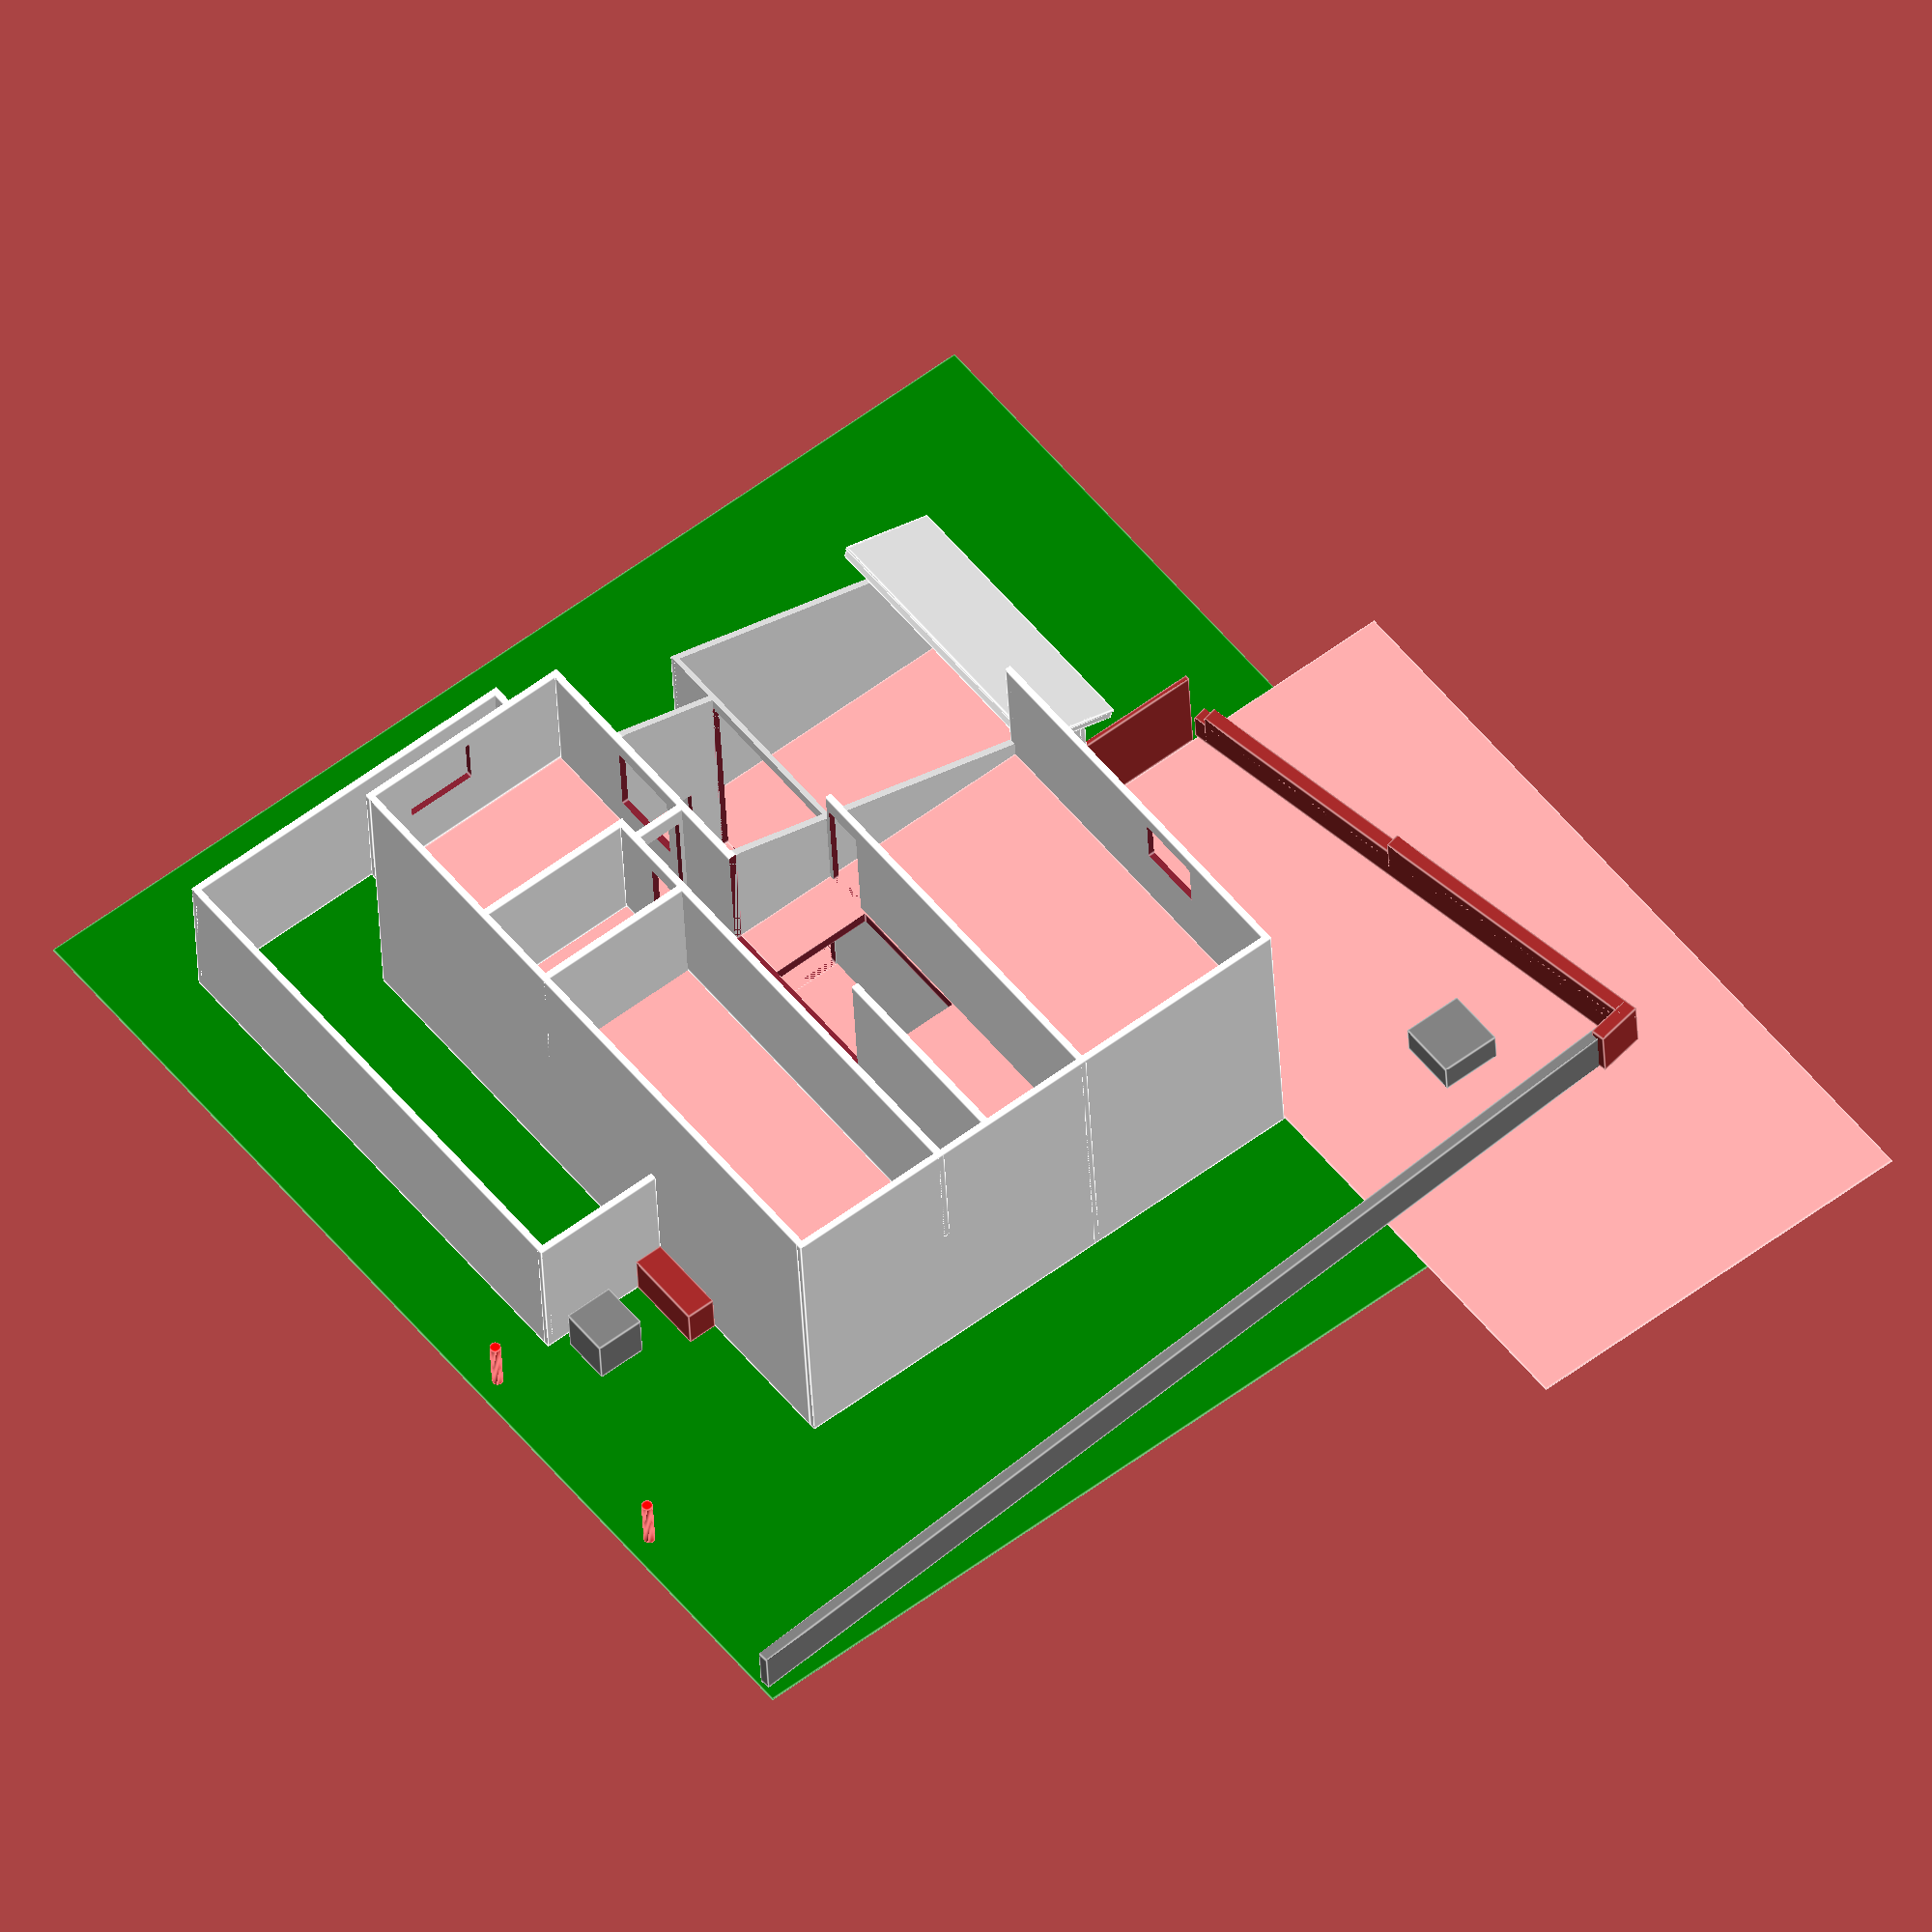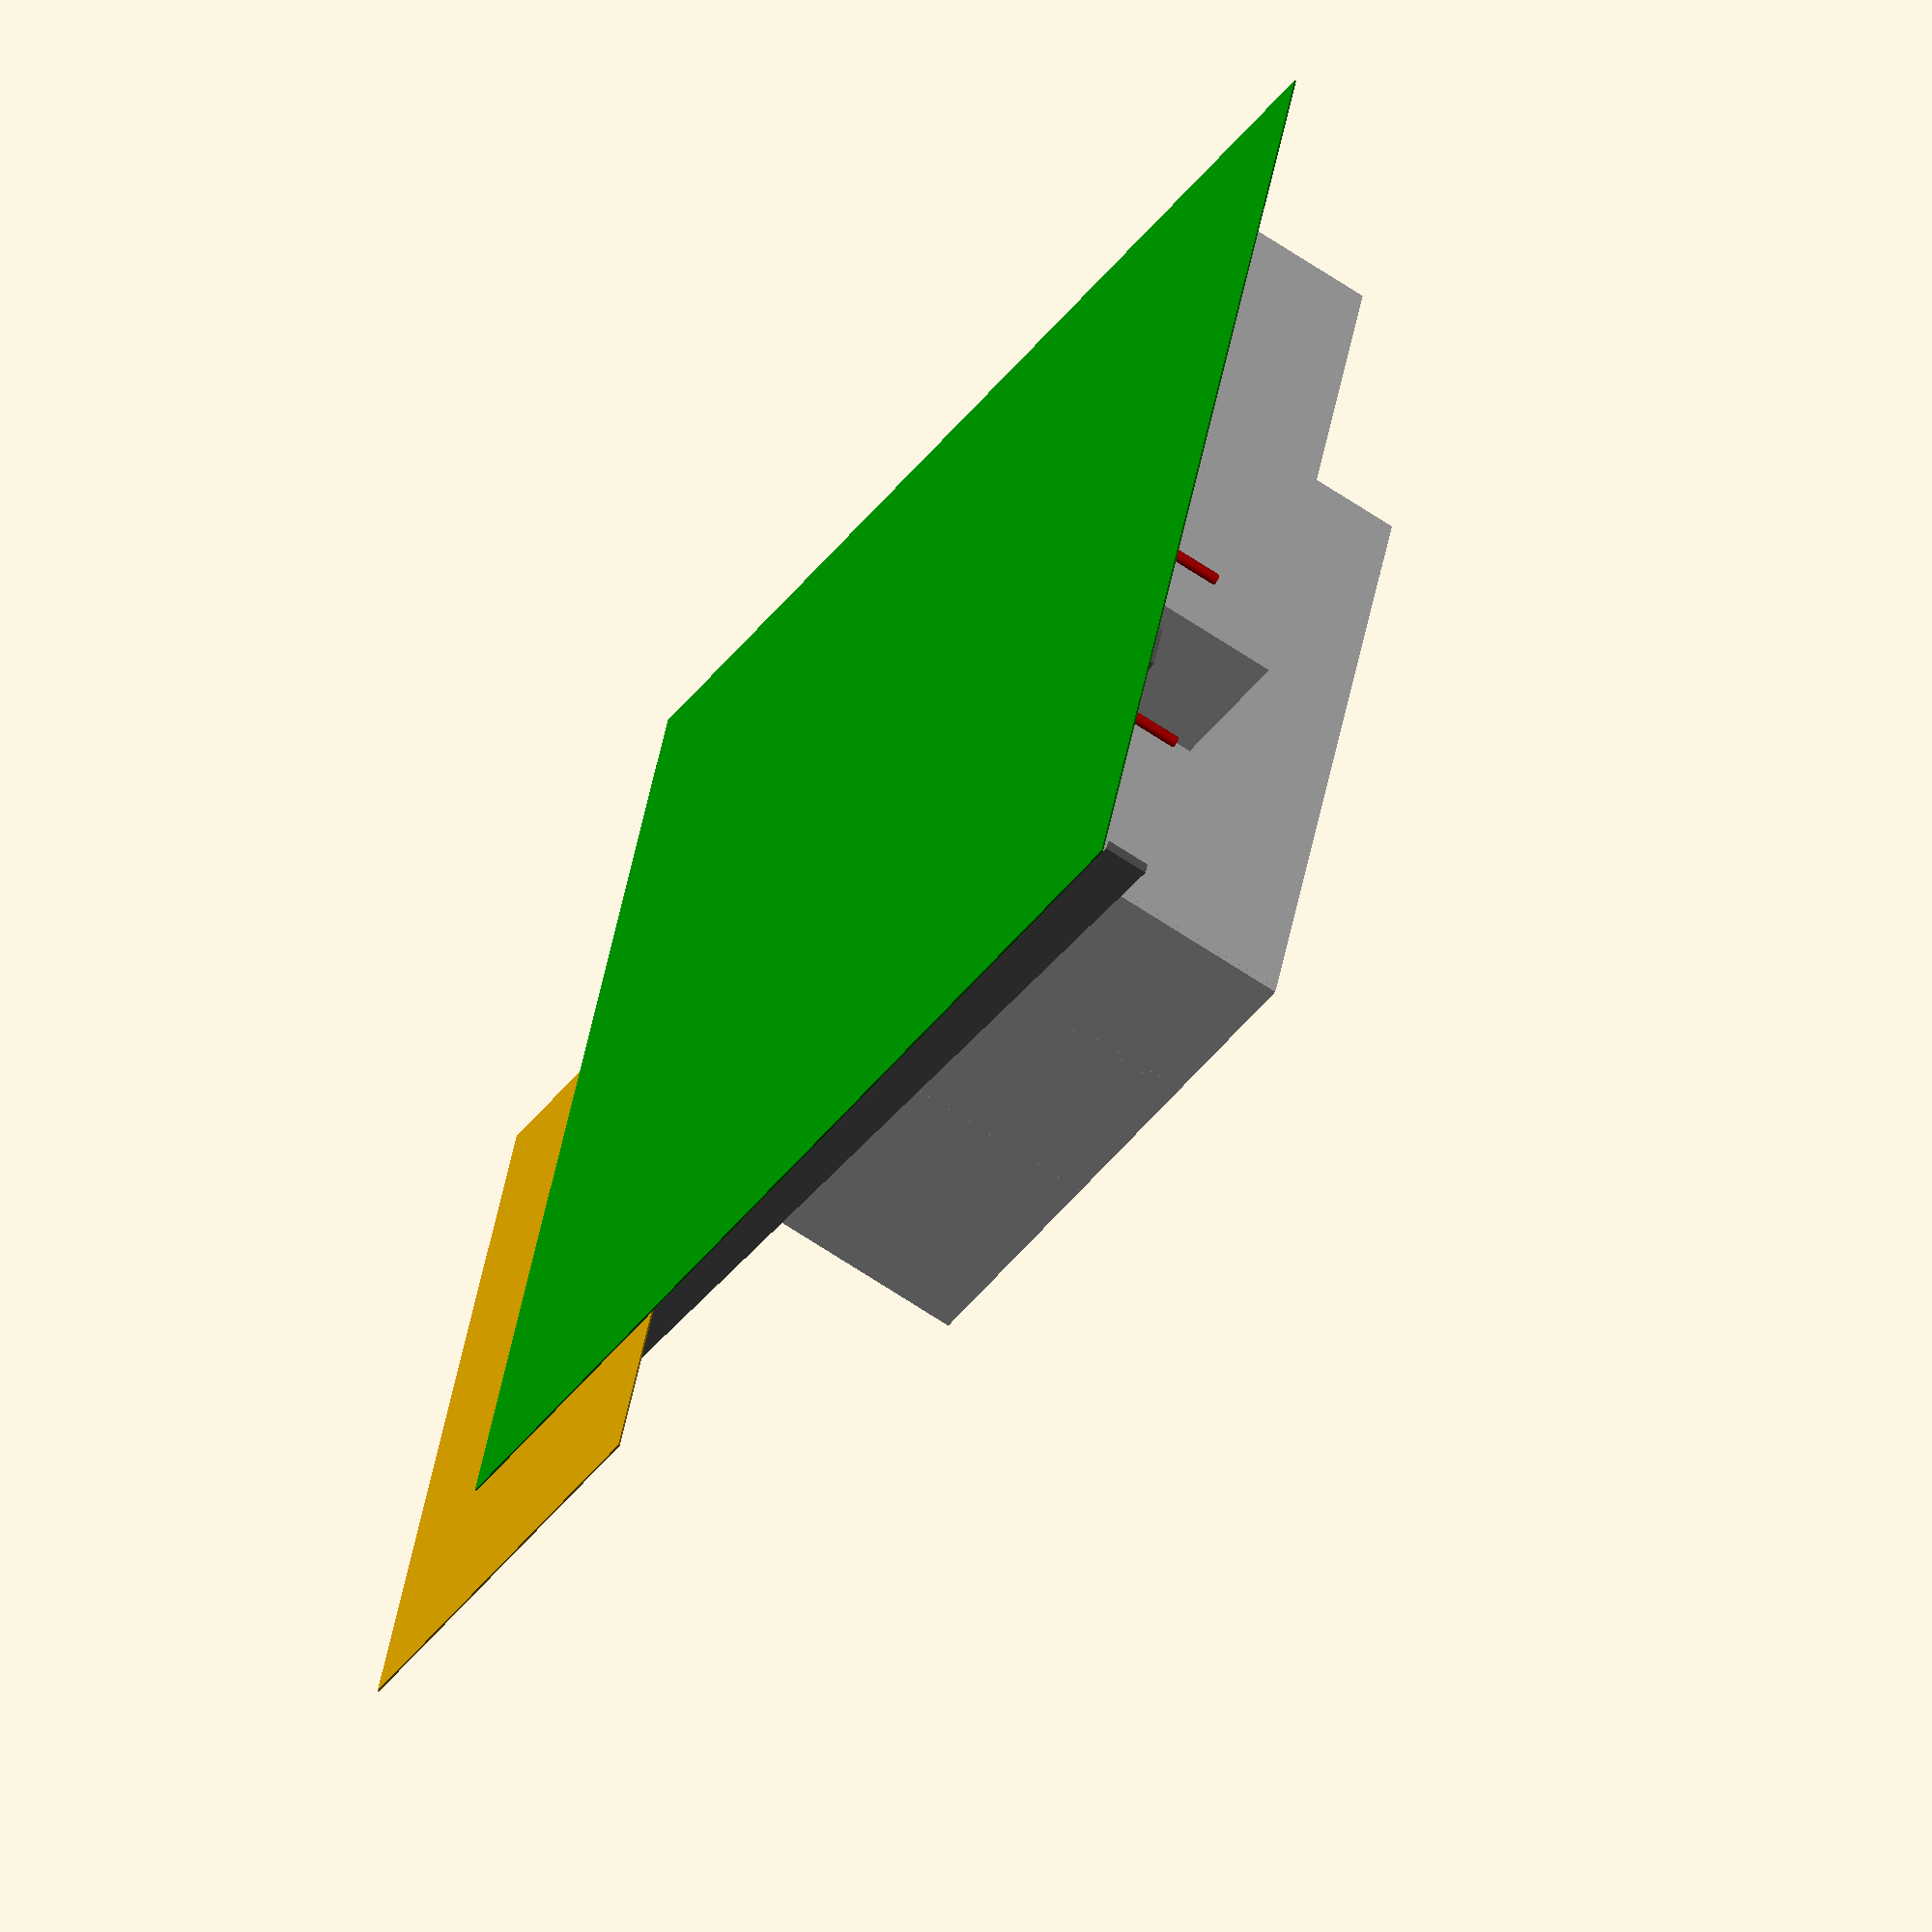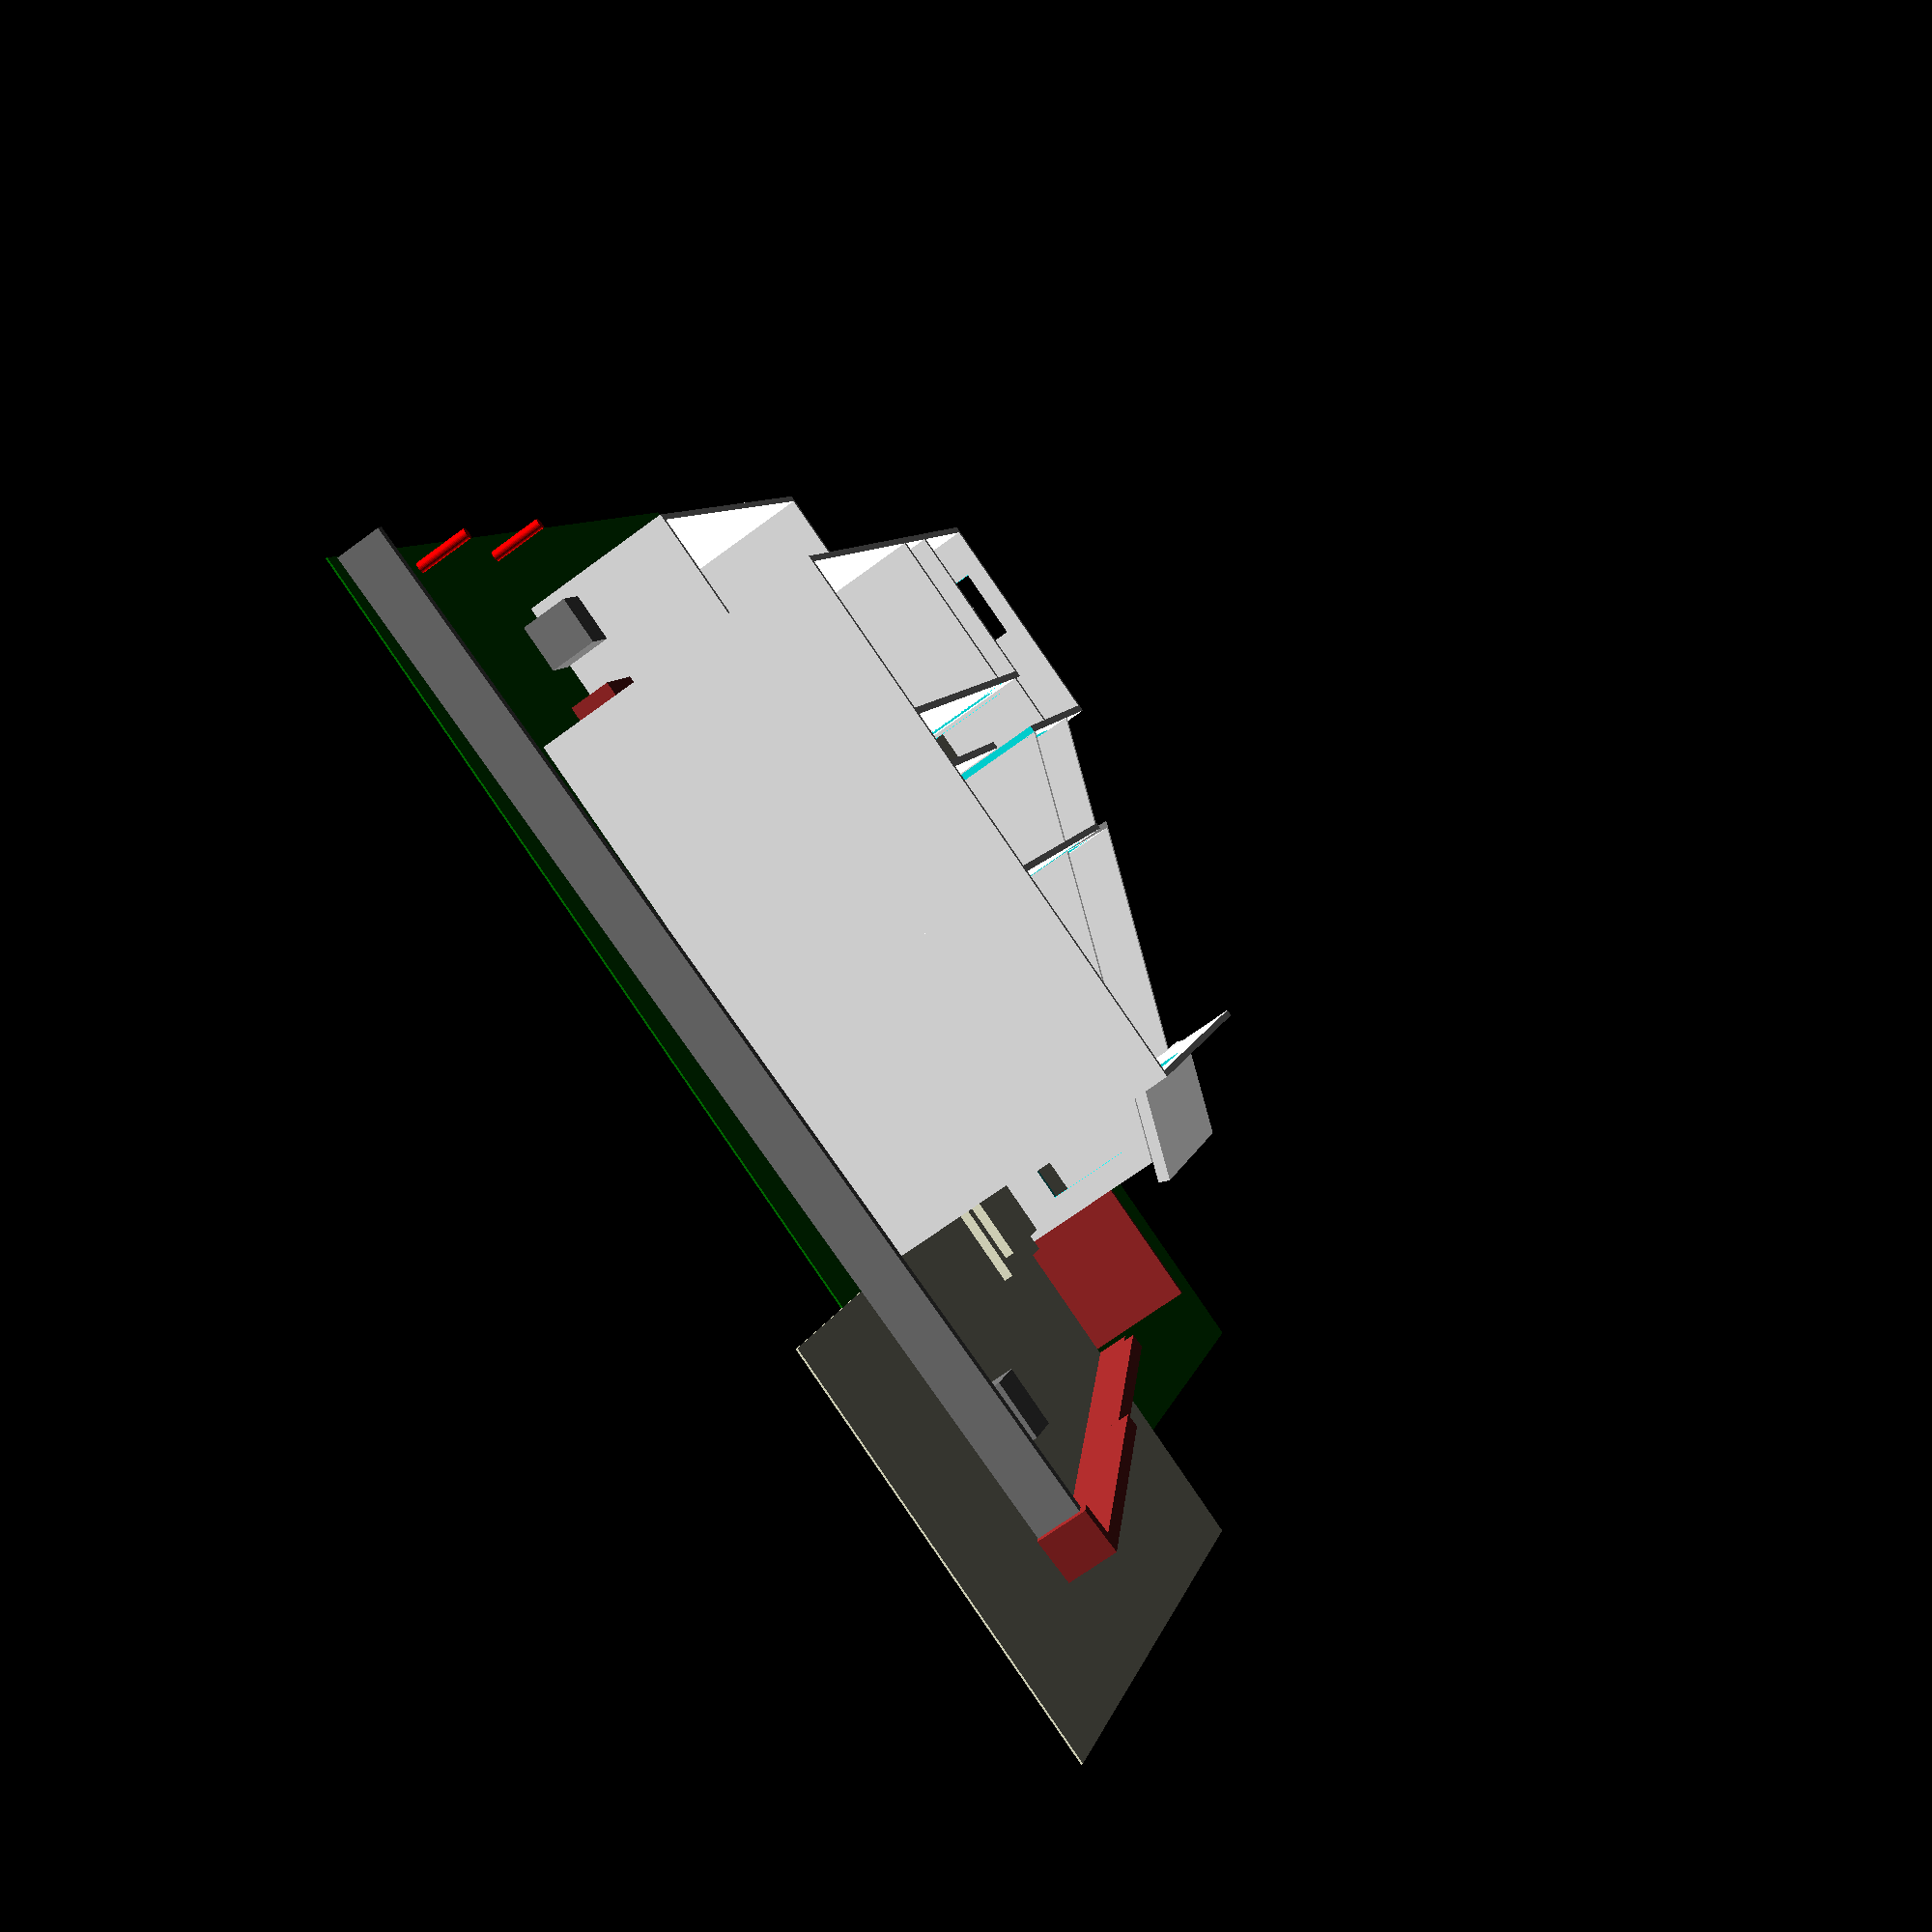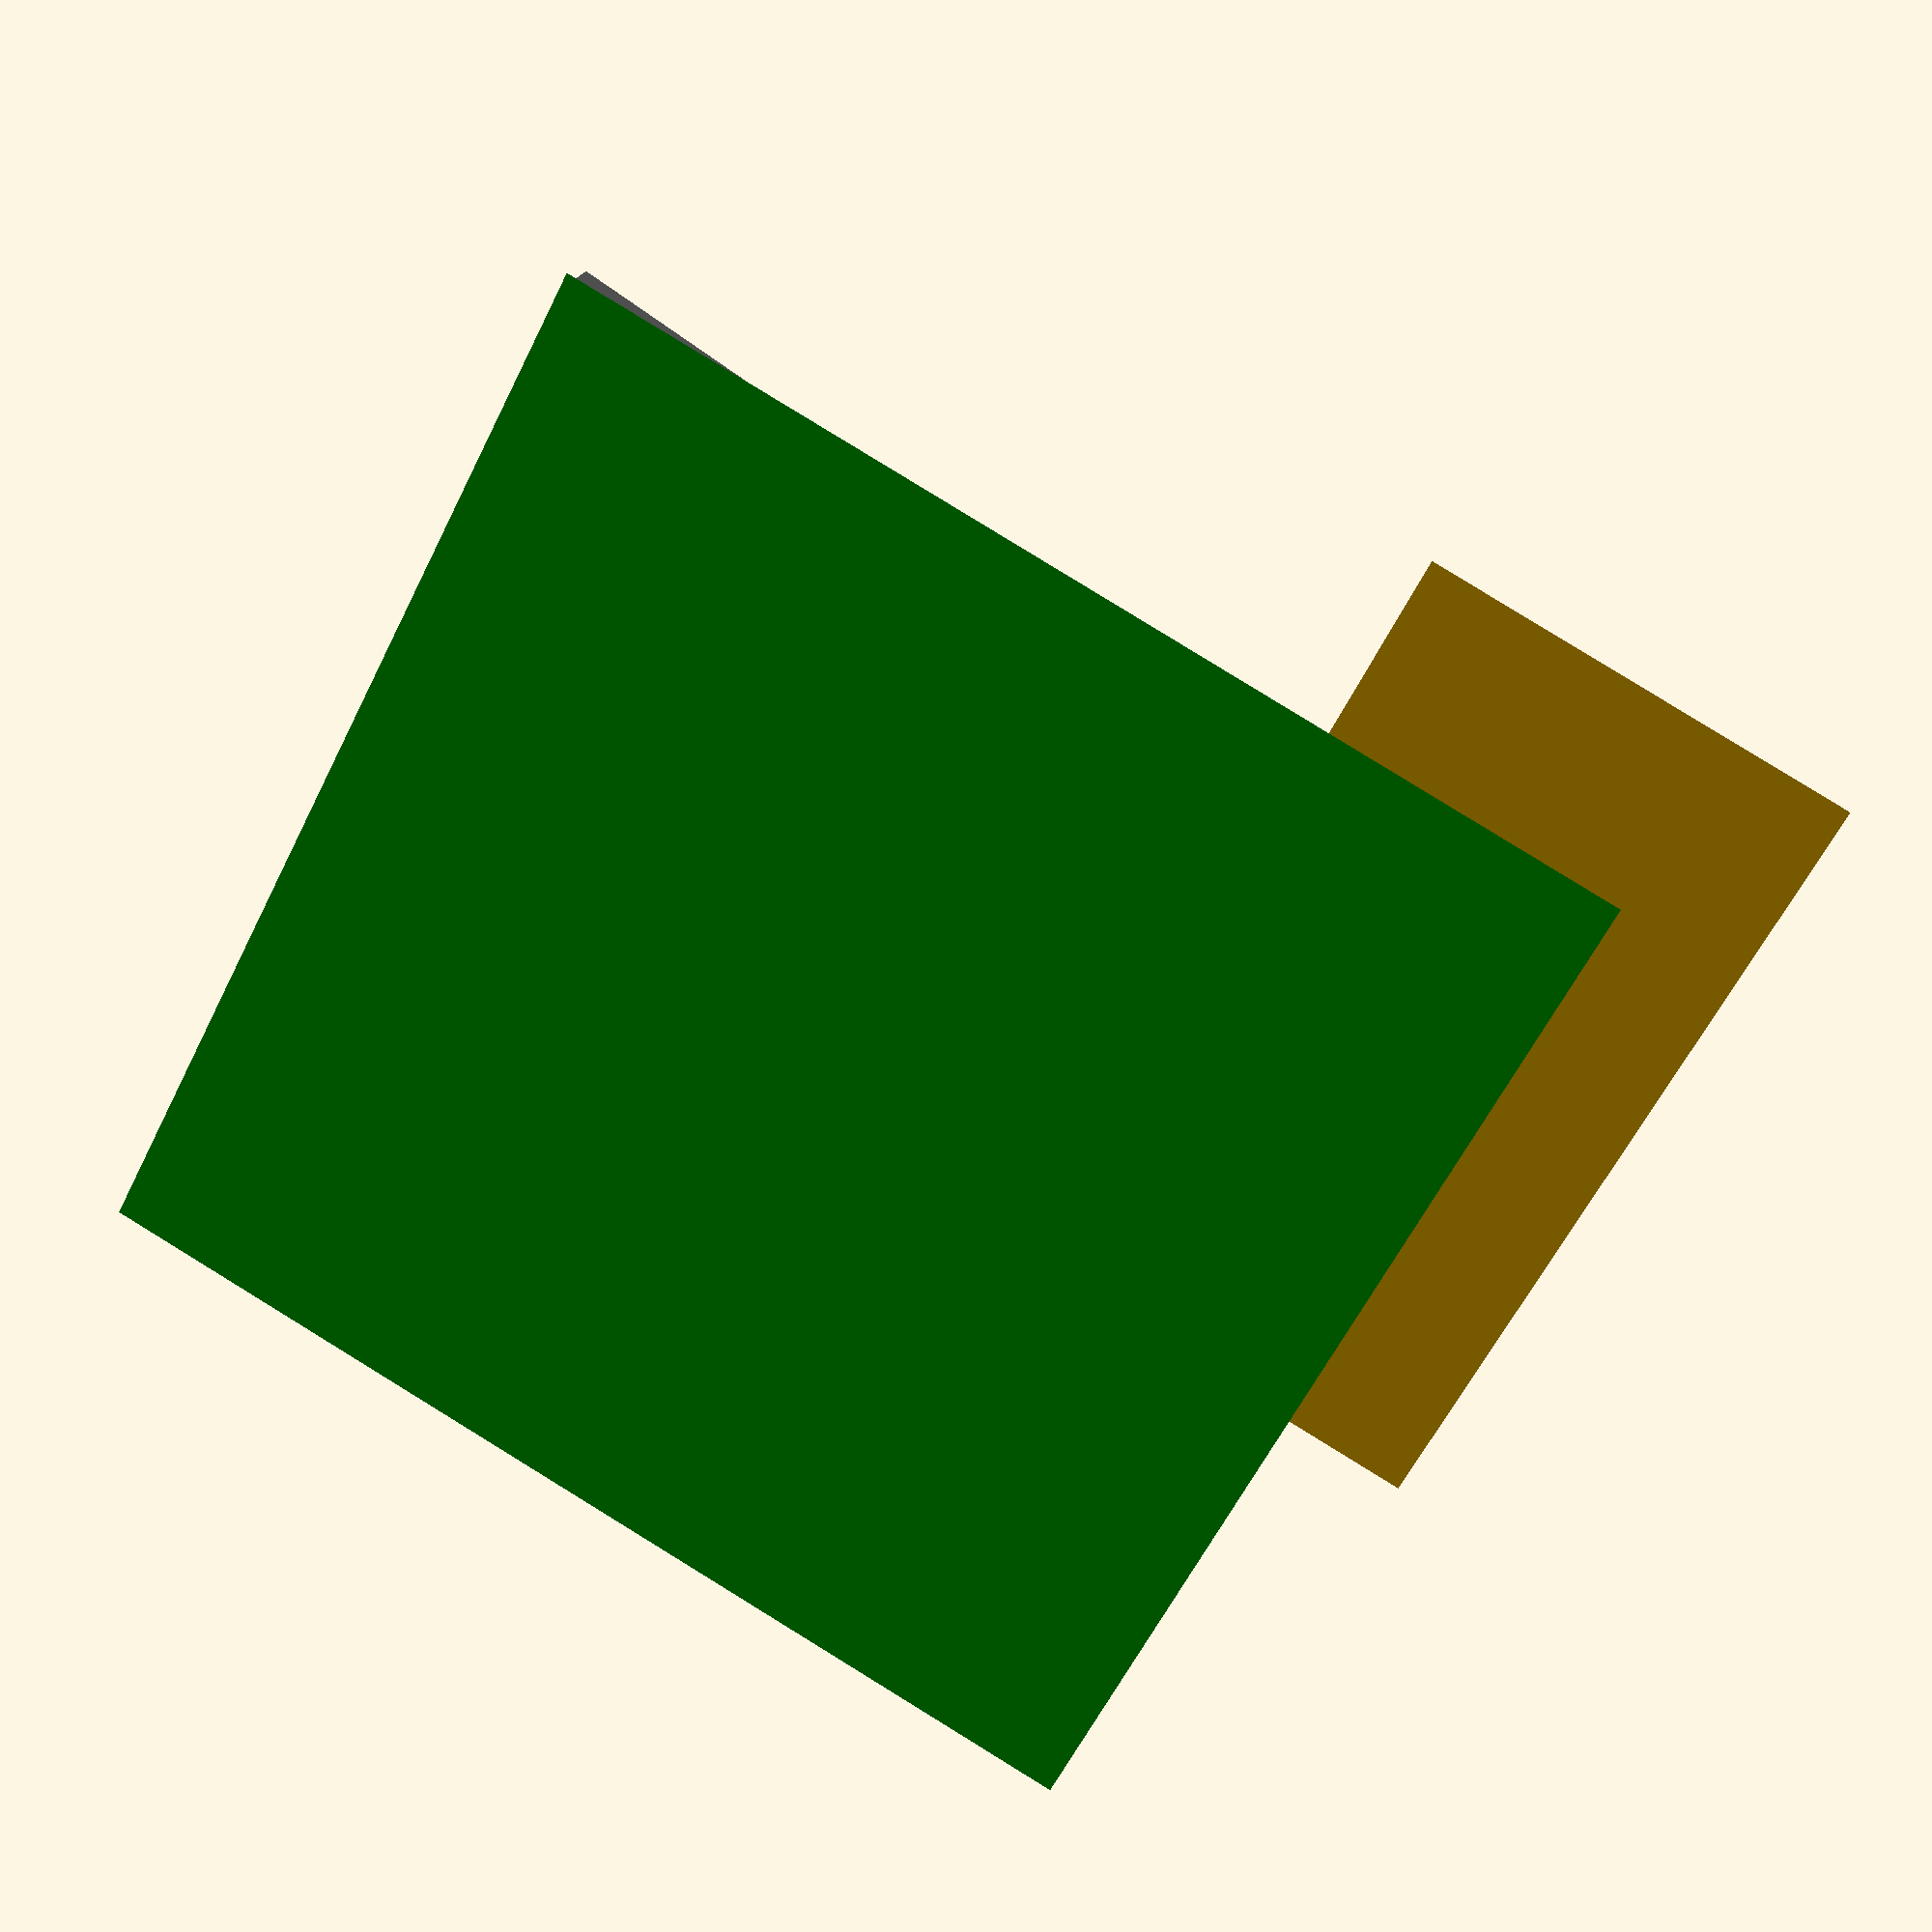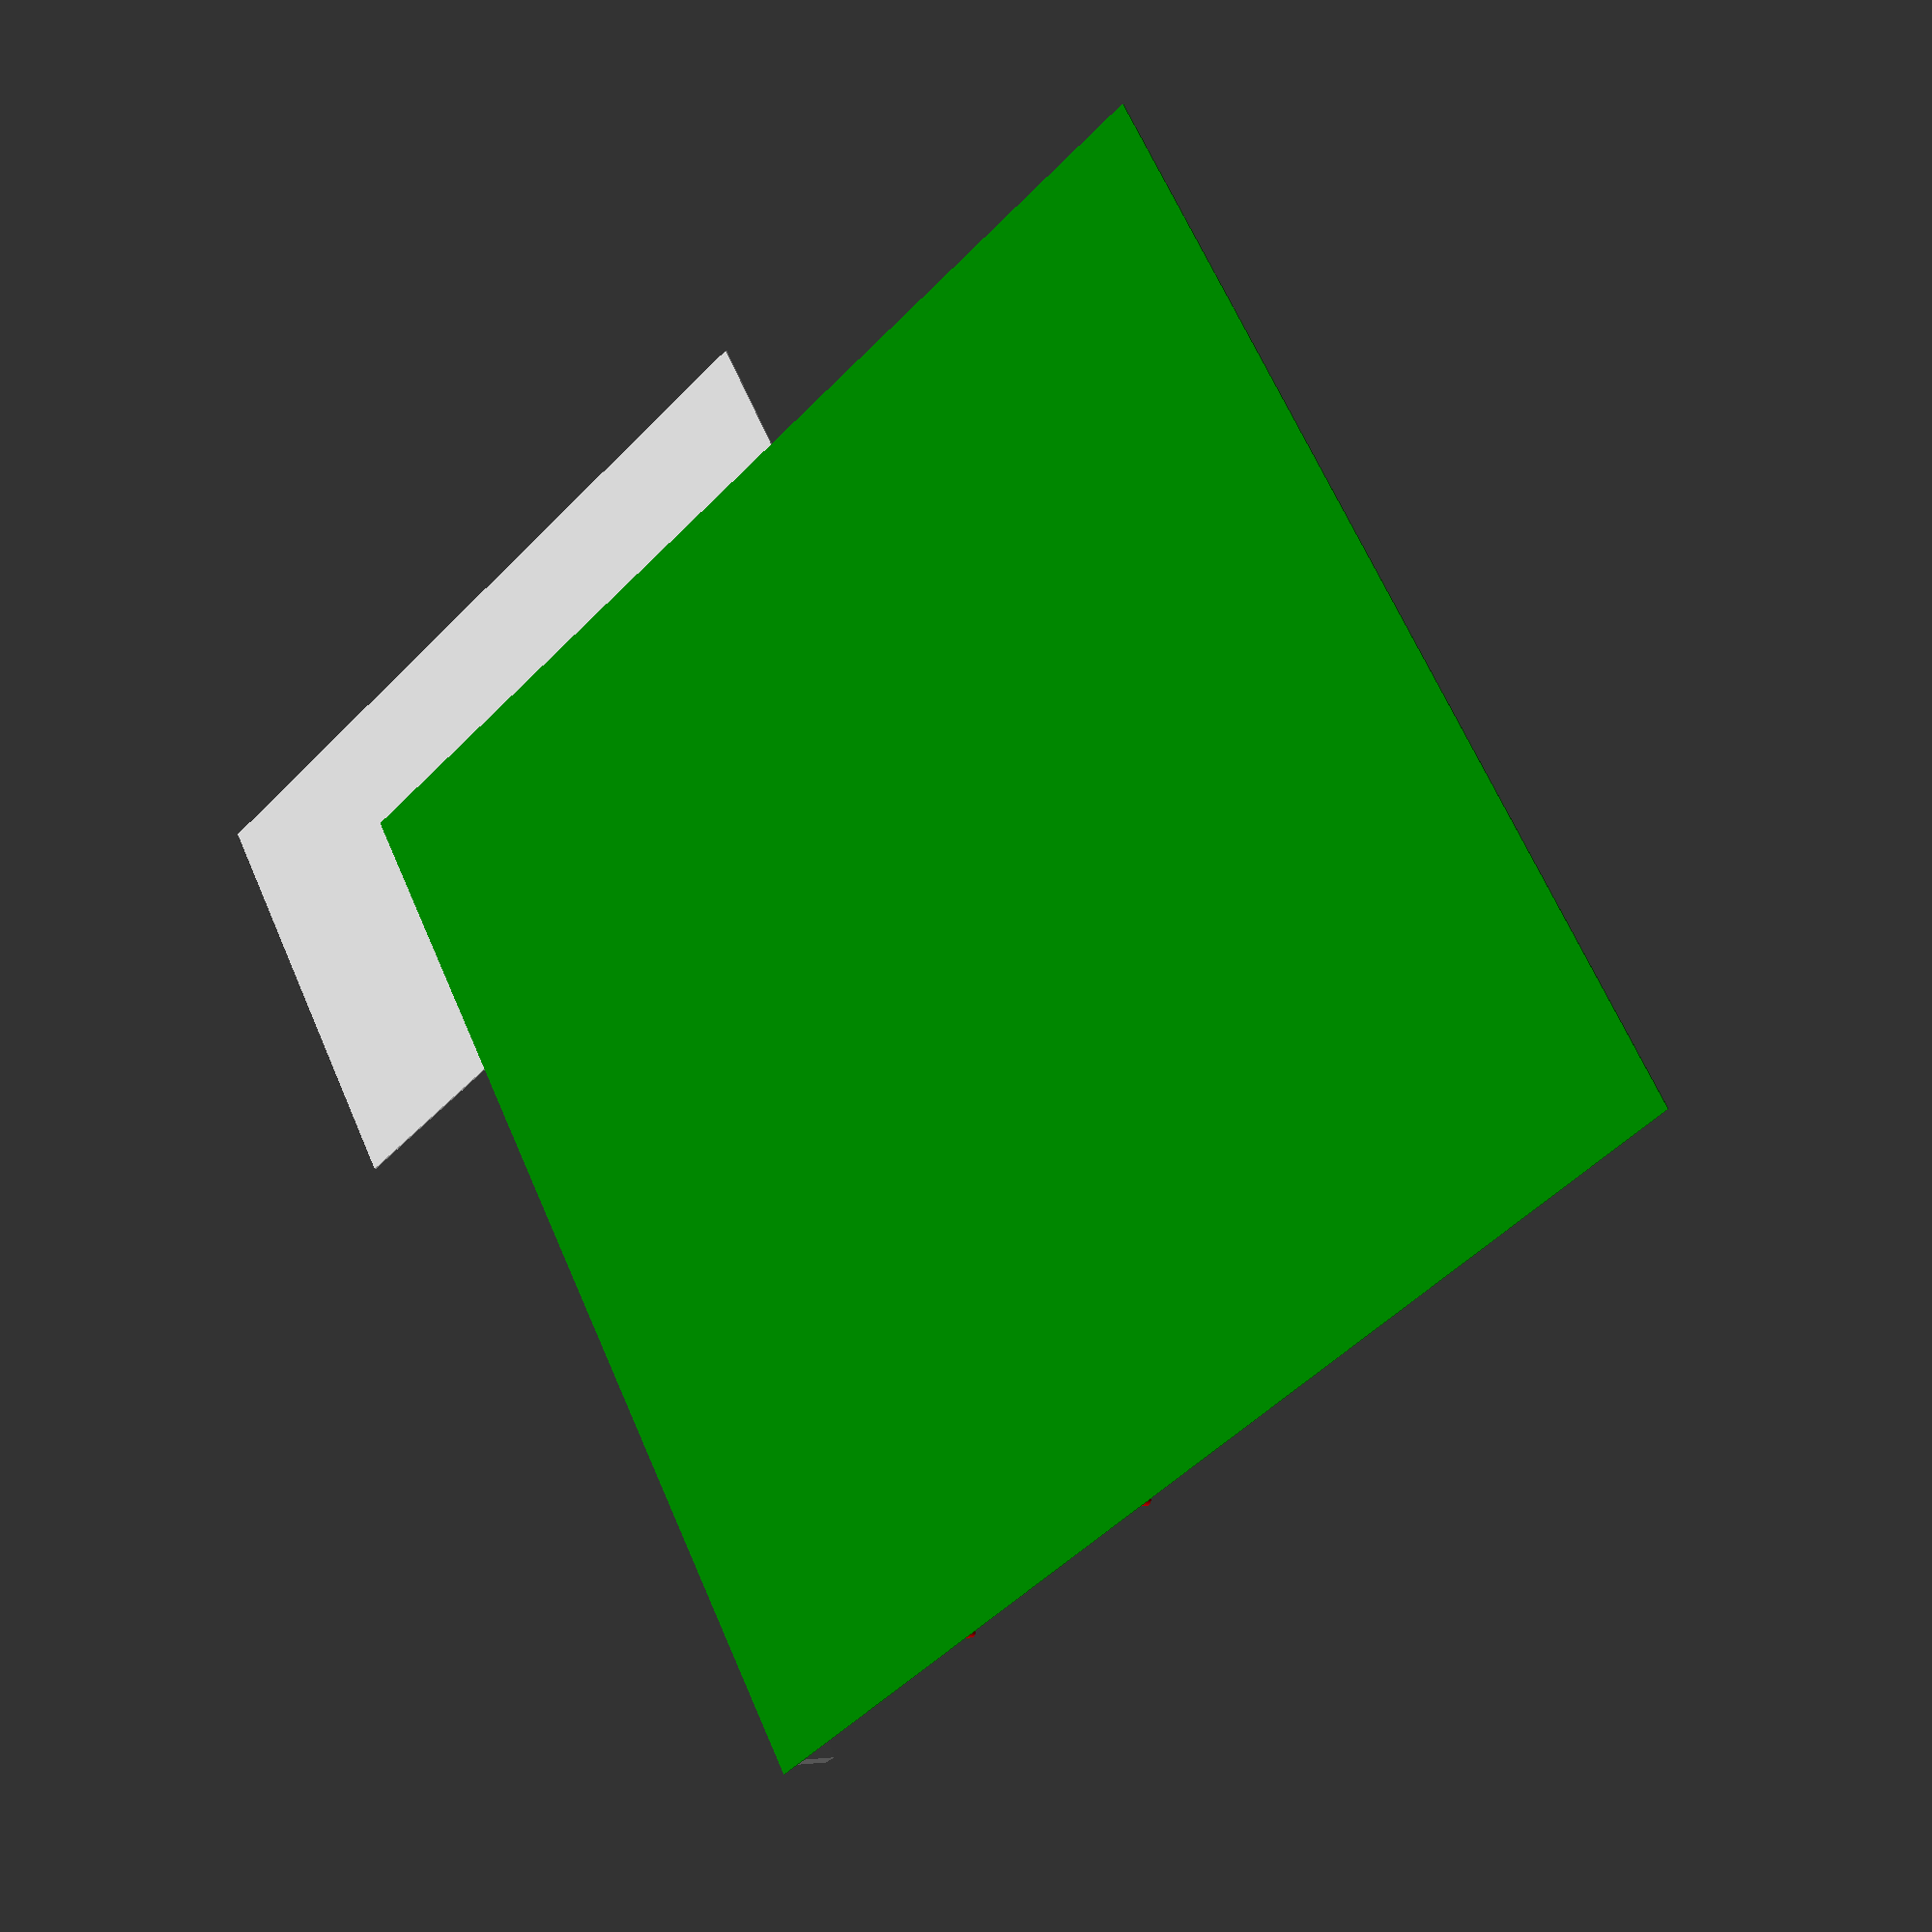
<openscad>
/*
OpenSCAD design for the space surrounding the planned spare bedroom.

Reference datum of the design is the first corner (leading to the family room)
on the right-hand side as you walk in the front door; floor level, on the inside
of the the stone moulding (about 1cm thick).

"Front" is toward the front door, "back" toward the hill, "left" toward the
garden shed, and "right" toward the patio area.

All measurements are in centimeters.
*/
           
apron = 400; // TODO; use the actual boundaries of our plot
smidge = 3;

bridgeWidth = 112; // ignoring the carpeted lip

firstFloorCeilingHeight = 242; // from floor to ceiling, by tape measure
firstFloorHeight = 264;
roomWidth = 193;
secondFloorHeight = 243;
wallThickness = 12;

airConditionerLeftOffset = 32; // distance from the left surface of the garage left wall to the concrete block on which the AC unit sits. Measured (roughly while carrying a baby) with a tape
airConditionerFrontOffset = 20; // distance from the back surface of the laundry room back wall to the concrete block on which the AC unit sits. Measured (roughly while carrying a baby) with a tape
airConditionerLength = 89; // length of the concrete block on which the AC unit sits. Measured with a tape
airConditionerWidth = 89; // width of the concrete block on which the AC unit sits. Measured with a tape.
airConditionerHeight = 87; // total height of the AC unit and the concrete block on which it sits. Very imprecise due to the ill-defined ground level around the AC unit, which is buried in wood chips.

backWallOffset = 393+317; // measured in two steps with a measuring tape (reference datum y to start of wooden flooring in master bedroom, and from there to the back wall, ignoring moulding)

balconyCeilingOffset = 31; // distance from the top of the balcony arch to the (non-sloping) ceiling
balconyRightLimit = centralPostOffset-2.5; // measured with a ruler

bathDoorOffset = 9.5; // distance from the back face of the living room back wall to the moving part (of the door leading from the balcony to the master bath area), measured with a ruler
bathDoorWidth = 76; // width of the moving part, measured with a tape
bathDoorHeight = 204; // from the tiled floor to the top of the moving part, measured with a tape

centralPostOffset = 193; // with measuring tape from reference datum to left face of the cental post, disregarding moulding
centralPostWidth = 17.5; // with a ruler, in the right-left direction

chimneyBaseWidth = 53; // width of the bottom-most part of the chimney, measured with a tape
chimneyBaseLength = 148; // length of the bottom-most part of the chimney, measured with a tape
chimneyBaseHeight = 77; // height of the bottom-most part of the chimney, measured with a tape. This part is roughly box-shaped, whereas the upper parts of the chimney become less regular.

dividerCeilingOffset = 94; // height of the segment of wall dividing the two portions of the sloped ceiling

entryFrontWallThickness = 11; // approximated using a ruler at the front door, disregarding mouldings
entryFrontWallWidth = 206; // measured above the door
entryLength = 320; // measured on ground floor, ignoring moulding thickness

familyRoomEntryWidth = 87.5; // opening between dining room and family room, ignoring moulding

firePitHeight = 56.5; // from stone floor to top of pit, roughly measured with cover still on
firePitLength = 108; // roughly measured with the cover still on
firePitWidth = 108; // roughly measured with the cover still on
firePitXOffset = 252; // measured with a tape using patio grid lines as a reference
firePitYOffset = 94-70; // measured with a tape using patio grid lines as a reference

frontDoorHeight = 203.5; // from the top of the door (the moving part) to the floor
frontDoorWidth = 85.5; // width of the moving part; not the frame
frontDoorLeftOffset = 51; // from the right face of the left wall to the left edge of the moving part

frontPorchDip = 15.5; // front porch is lower than ground floor by this amount
frontPorchLength = 119; // from outer surface of middle front wall to edge of top step
frontPorchWidth = 194; // sticks out slightly beyond the end of the right front wall
frontPorchStep1Depth = 13.5; // first step down from the porch is this deep
frontPorchStep1Length = 153; // from outer surface of middle front wall to edge of 1st step down from front porch
frontPorchStep2Depth = 27; // second step down from the porch (onto the walkway) is this deep

garageLeftWallLength = 233+364+386; // measured (very roughly while carrying a baby) in three segments. Probably not as accurate as I would like.
garageLeftOffset = 248; // distance from the left face of the study left wall to the left face of the garage left wall, measured (roughly while carrying a baby) with a tape
garageRightWallOffset = 358; // distance from the front face of the entry front wall to the front face of the garage from wall, measured (roughly while carrying a baby) with a tape

gravelPitBackLeftOffset = 358; // distance from the back left corner of the house, along the X axis defined by the edge of the concrete, to the right edge of the gravel pit. Measured (roughly while carrying a baby) with a tape.
gravelPitLaundryRoomOffset = 110; // distance from the left face of the garage left wall, at the back left laundry room corner, to the right edge of the gravel pit. Measured with a tape.

guestBathroomDoorOffset = 9; // distance, while standing inside of the bathroom, from the front face of the living room back wall to the moving part of the door, measured with a ruler
guestBathroomDoorWidth = 66; // width of the moving part, measured with a tape
guestBathroomDoorHeight = 204; // from the floor to the top of the moving part, measured with a tape

/*
Slope determined using six measurements. The planter is very straight, and error is low.
Note that the outer planter (on the street side of the gate) has a slightly different orientation.

x1=0; x2=257; x3=257+395; y1=369; y2=415; y3=485;
(y2-y1)/(x2-x1)
  [1] 0.1789883
(y3-y2)/(x3-x2)
  [1] 0.1772152
s = (y3-y1)/(x3-x1)
s
  [1] 0.1779141
err = y2 - (369 + s*257)
err
  [1] 0.2760736
*/
innerPlanterSlope = 0.1779141;
innerPlanterOffset = 369; // main surface of the planter begins this far beyond the kitchen right wall. The surface is slightly uneven, so that individual measurements may be off by a centimeter or two. The overhanging lip of the planter is ignored.
innerPlanterThickness = 26; // width of the bricks minus the overhanging lip, both measured with a tape
innerPlanterLength = 1005; // approximate, measured with a tape
innerPlanterLead = 5; // inner planter starts about this far toward the street side of reference datum Y, measured with a tape along the planter's length
innerPlanterStep1Height = 54; // measured with a tape. Very short, so there is little variation.
innerPlanterStep1Length = 24; // measured with a tape, ignoring the overhanging lip
innerPlanterStep2Height = 74; // measured with a tape. There is about a 1 cm height difference end to end.
innerPlanterStep2Length = 426; // measured with a tape, ignoring the overhanging lip
innerPlanterStep3Height = 94; // measured with a tape. There is at least a 1 cm height difference end to end.
innerPlanterBarbLength = 59; // length of the extra piece which sticks out at a right angle to the end of the planter near the garden, ignoring the overhanging lip. Measured with a tape

kidRoomRightWallOffset = 103; // from 2nd floor origin to right face of kid room right wall, measured with a tape
kitchenRightWallOffset = 597; // with a measuring tape from the reference datum on the ground floor to the left face of the right outer wall

livingRoomRightCeilingHeight = 263; // distance from the floor to the sloped ceiling on the far right side of the living room
livingRoomFloorDip = 18; // living room floor is lower than ground floor by this amount
livingRoomRightWallOffset = 137.5; // left face of living room right wall extends this far beyond the left face of the kitchen right wall
livingRoomBackWallThickness = 12; // with a ruler; the middle wall is the one the railing is cut out of
livingRoomLeftWallLength = 106.5; // from outer face of middle front wall to outer face of right front wall

livingRoomRoofVerticalOffset = 300; // distance from the patio porch upper surface to the lowermost point where the roof beam emerges from the side of the house, roughly measured with a tape
livingRoomRoofBackOverhang = 28; // on the back (patio) side, the main part of the roof overhangs the back face of the living room back wall by this much, measured with a tape
livingRoomRoofFrontOverhang = 56; // on the front (street) side, the main part of the roof overhangs the front face of the living room front wall by this much, measured with a tape
livingRoomRoofUpperOverhang = 2; // on either side of the living room roof, there is a thinner layer which overhangs the main layer by an additional 2 cm, measured with a ruler
livingRoomRoofUpperThickness = 5.5; // the thickness of the upper layer of the living room roof (which overhangs the lower layer by 2 cm), measured with a ruler
livingRoomRoofTotalThickness = 21; // the total thickness of the living room roof, i.e. the portion which hangs out over the patio and gate, measured with a ruler
livingRoomRoofRightOverhangLength = 183; // the total distance, on the lowermost surface of the roof, from the right surface of the living room right wall to the imaginary lower right point of the roof, measured with a tape. This imaginary point is blunted by a few centimeters.

masterBathroomSideWindowRightOffset = 206; // from the front face of back wall to the outer interior window frame, measured with a tape
masterBathroomSideWindowTopOffset = 32; // from the ceiling to the outer interior window frame, measured with a tape
masterBathroomSideWindowHeight = 88; // dimension of the outer interior window frame, measured with a tape
masterBathroomSideWindowWidth = 120; // dimension of the outer interior window frame, measured with a tape

patioDoorHeight = 201; // with a measuring tape; floor to inner surface of door frame, ignoring floor moulding
patioDoorOffset = 65; // with a measuring tape; distance from the front face of the living room back wall to the inner left surface of the door frame
patioDoorWidth = 85; // with a measuring tape; inner width of door frame
patioPorchMiddleStepLength = 257; // measuring tape
patioPorchMiddleStepDip = 2 + 16.5;
patioPorchMiddleStepWidth = 152.5;
patioPorchTopStepDip = 2; // roughly measured with a level and a ruler; the top step of the patio is slightly lower than the 1st floor
patioPorchTopStepLength = 227; // measuring tape
patioPorchTopStepWidth = 122.5;
patioDip = 2 + 2*16.5; // with ruler

patioGateHeight = 185.5; // height of the middle post, measured up from the rock with a tape
patioGateWidth = 222; // from the house to the first high post, measured with a tape
patioGateThickness = 8.5; // measured with a ruler. The slight (2 cm) offset of the first post from the edge of the house is ignored; subsequent posts are closer to the imaginary line coming out from the house

patioWindowWidth = 57; // dimension of the outermost interior window frame, measured with a tape
patioWindowHeight = 146; // dimension of the outermost interior window frame, measured with a tape
patioWindowRightOffset = 47; // from the outermost interior window frame to the left face of the kitchen right wall, measured with a tape
patioWindowBottomOffset = 77; // from the floor to the outermost interior window frame, measured with a tape

stairwellOffset = 345; // with a measuring tape; distance from the reference datum y to the back of the stairwell; not the same as the start of the kitchen front wall

studyLeftWallOffset = 315+2+2+72; // distance between the right face of the left outer wall and the left face of the left inner wall
studyRightWallThickness = 12; // measured with a ruler

studyWindowCeilingOffset = 32; // ceiling to interior moulding around the window, measured with a tape
studyWindowHeight = 97; // outer dimension of the interior moulding around the window, measured with a tape
studyWindowLeftWallOffset = 74; // from right face of study left wall to outside of interior moulding around the window, with a measuring tape
studyWindowWidth = 129; // outer dimension of the interior moulding around the window, measured with a tape
studyArchOffset = 134; // from reference datum Y to back face of study room arch, measured with a tape
studyDoorLeftOffset = 6.5; // distance from the kids' room right wall to the moving part, measured with a ruler
studyDoorWidth = 76.5; // dimension of the moving part, measured with a tape
studyDoorHeight = 205; // from the floor to the top of the moving part, measured with a tape

studyBackWallOffset = 38; // from front face of study room arch to front face of study room back wall, measured with a tape

windowBase = 61;
windowHeight = 146;
windowLength = 134;
windowLip = 7.5; // lateral offset of window from inside of middle front wall
windowOffset = 178.5; // offset of window from inside of left front wall

secondFloorThickness = firstFloorHeight - firstFloorCeilingHeight;
studyRightWallLength = entryLength-windowLip+windowOffset;
totalHeight = firstFloorHeight + secondFloorHeight;
livingRoomRightWallLength = entryLength+entryFrontWallThickness+livingRoomLeftWallLength;

// from the reference datum z (uppermost surface of the ground floor) down to the ground outside
groundDip = frontPorchDip + frontPorchStep2Depth;

// just convenient assumptions; not verified
kitchenBackWallThickness = entryFrontWallThickness;
livingRoomFrontWallThickness = entryFrontWallThickness;
livingRoomLeftWallThickness = entryFrontWallThickness;
livingRoomRightWallThickness = entryFrontWallThickness;
kitchenRightWallThickness = entryFrontWallThickness;
studyLeftWallThickness = entryFrontWallThickness;
studyFrontWallThickness = entryFrontWallThickness;
studyArchThickness = livingRoomBackWallThickness;
studyBackWallThickness = livingRoomBackWallThickness;
kidRoomRightWallThickness = livingRoomBackWallThickness;
garageRightWallThickness = entryFrontWallThickness;
garageFrontWallThickness = entryFrontWallThickness;
garageLeftWallThickness = entryFrontWallThickness;
laundryRoomBackWallThickness = entryFrontWallThickness;

// back left corner of the house at exterior ground level
backLeftX = -studyRightWallThickness-studyLeftWallOffset-studyLeftWallThickness;
backLeftY = -backWallOffset - kitchenBackWallThickness;
backLeftZ = -groundDip;
//houseWidth =
//houseLength = 
wallHeight = groundDip + totalHeight; // from exterior ground to 2nd floor ceiling
houseLength = (studyRightWallLength + studyFrontWallThickness) - backLeftY; // TODO; garage not accounted for
houseWidth = studyLeftWallThickness+studyLeftWallOffset+studyRightWallThickness+kitchenRightWallOffset+livingRoomRightWallOffset+livingRoomRightWallThickness;
backWallWidth = houseWidth - livingRoomRightWallThickness - livingRoomRightWallOffset + kitchenRightWallThickness;
backRightX = backLeftX + backWallWidth;
frontRightX = kitchenRightWallOffset + livingRoomRightWallOffset + livingRoomRightWallThickness;
frontLeftX = backLeftX - garageLeftOffset;
frontLeftY = entryLength+entryFrontWallThickness+garageRightWallOffset;

dh = totalHeight+livingRoomFloorDip-livingRoomRightCeilingHeight;
dl = kitchenRightWallOffset + livingRoomRightWallOffset;
livingRoomRoomAngle = atan(dh/dl);

gardenWallLength = 621+503+790; // measured with a tape in three segments. The leftmost end of the wall is covered in ivy and difficult to measure; I assumed it is the same as the beginning of the wooden fence (which, however, is leaning inward)
gardenWallThickness = 20; // TODO
gardenWallHeight = 82; // average of two measurements; the heigh varies by at least 2 cm end to end
gardenWallLeftOffset = 356; // distance from the back left corner of the house, on the Y axis, to the garden wall. Measured with a tape
gardenWallRightOffset = 291; // distance from the back right corner of the house, on the Y axis, to the garden wall. Measured with a tape
gardenWallRightOffsetLength = 496; // distance between the right end of the garden wall and the gardenWallRightOffset point, measured with a tape (and eyeballed, on the X axis)
x1 = 0; x2 = backRightX - backLeftX; y1 = 291; y2 = 356;
gardenWallAngle = atan((y2-y1)/(x2-x1));

module airConditioner() {
  translate([frontLeftX+airConditionerLeftOffset, frontLeftY-garageLeftWallLength-airConditionerFrontOffset-airConditionerLength, backLeftZ]) {
    color("gray")
    cube(size=[airConditionerWidth, airConditionerLength, airConditionerHeight]);
  }
}

module airplanes() {

}

module chimney() {
  translate([backLeftX-chimneyBaseWidth, frontLeftY-garageLeftWallLength-chimneyBaseLength, backLeftZ]) {
    color("brown")
    cube(size=[chimneyBaseWidth, chimneyBaseLength, chimneyBaseHeight]);
  }
}

module entryFrontWall() {
  difference() {
    translate([0, entryLength, -groundDip]) {
      color("white")
      cube(size = [entryFrontWallWidth, entryFrontWallThickness, wallHeight]);
    }
    // front door hole
    translate([frontDoorLeftOffset, entryLength-smidge, 0]) {
      cube(size=[frontDoorWidth, entryFrontWallThickness+2*smidge, frontDoorHeight]);
    }
  }
}

module firePit() {
  translate([backRightX+firePitXOffset, backLeftY-firePitYOffset-firePitLength, -patioDip]) {
    color("gray")
    cube(size=[firePitWidth, firePitLength, firePitHeight]);
  }
}

module frontPorch() {
  translate([0, entryLength+entryFrontWallThickness, -groundDip]) {
    cube(size=[frontPorchWidth, frontPorchLength, groundDip-frontPorchDip]);
    cube(size=[frontPorchWidth, frontPorchStep1Length, groundDip-frontPorchDip-frontPorchStep1Depth]);
  }
}

module garageFrontWall() {
  width = -frontLeftX;
  translate([frontLeftX, frontLeftY-garageFrontWallThickness, -groundDip]) {
    color("white")
    cube(size=[width, garageFrontWallThickness, firstFloorCeilingHeight+groundDip]);
  }
}

module garageLeftWall() {
  translate([frontLeftX, frontLeftY-garageLeftWallLength, -groundDip]) {
    color("white")
    cube(size=[garageLeftWallThickness, garageLeftWallLength, firstFloorCeilingHeight+groundDip]);
  }
}

module garageRightWall() {
  translate([-garageRightWallThickness, entryLength+entryFrontWallThickness, -groundDip]) {
    color("white")
    cube(size=[garageRightWallThickness, garageRightWallOffset, firstFloorCeilingHeight+groundDip]);
  }
}

module gardenWall() {
  translate([backRightX, backLeftY-gardenWallRightOffset, -patioDip]) {
    rotate([0, 0, gardenWallAngle]) {
      translate([-gardenWallLength+gardenWallRightOffsetLength, 0, 0]) {
        color("gray")
        cube(size=[gardenWallLength, gardenWallThickness, gardenWallHeight]);
      }
    }
  }
}

module gravelPit() {
  translate([backLeftX - gravelPitBackLeftOffset, backLeftY, backLeftZ]) {
    color("red")
    cylinder(r=10, h=100);
  }
  translate([frontLeftX-gravelPitLaundryRoomOffset, frontLeftY-garageLeftWallLength, backLeftZ]) {
    color("red")
    cylinder(r=10, h=100);
  }
}

// note: does not take grade into account; assuming level ground may not be safe
module ground() {
  translate([backLeftX - apron, backLeftY - apron, backLeftZ - smidge]) {
    color("green")
    cube(size=[houseWidth + 2*apron, houseLength + 2*apron, smidge]);
  }
}

module groundFloor() {
  translate([0, -backWallOffset, backLeftZ]) {
    union() {
      cube(size=[roomWidth+wallThickness, backWallOffset+entryLength, groundDip]);
      cube(size=[kitchenRightWallOffset, backWallOffset, groundDip]);
    }
  }
}

module innerPlanter() {
  angle = atan(innerPlanterSlope);
  translate([kitchenRightWallOffset+kitchenRightWallThickness+innerPlanterOffset, 0, -patioDip]) {
    rotate([0,0,-90+angle]) {
      translate([-innerPlanterLead, 0, 0]) {
        union() {
          color("brown")
          cube(size=[innerPlanterLength, innerPlanterThickness, innerPlanterStep1Height]);
          translate([innerPlanterStep1Length, 0, 0]) {
            color("brown")
            cube(size=[innerPlanterLength-innerPlanterStep1Length, innerPlanterThickness, innerPlanterStep2Height]);
          }
          translate([innerPlanterStep1Length+innerPlanterStep2Length, 0, 0]) {
            color("brown")
            cube(size=[innerPlanterLength-innerPlanterStep1Length-innerPlanterStep2Length, innerPlanterThickness, innerPlanterStep3Height]);
          }
          translate([innerPlanterLength-innerPlanterThickness, -innerPlanterBarbLength, 0]) {
            color("brown")
            cube(size=[innerPlanterThickness, innerPlanterThickness+innerPlanterBarbLength, innerPlanterStep3Height]);
          }
        }
      }
    }
  }
}

module kidRoomRightWall() {
  length = backWallOffset+kitchenBackWallThickness+studyArchOffset+studyArchThickness+studyBackWallOffset;
  translate([-kidRoomRightWallOffset-kidRoomRightWallThickness, 0, firstFloorHeight]) {
    difference() {
      translate([0, backLeftY, 0]) {
        color("white")
        cube(size=[kidRoomRightWallThickness, length, secondFloorHeight]);
      }
      translate([-smidge, livingRoomBackWallThickness+guestBathroomDoorOffset, 0]) {
        cube(size=[kidRoomRightWallThickness+2*smidge, guestBathroomDoorWidth, guestBathroomDoorHeight]);
      }
    }
  }
}

module kitchenBackWall() {
  translate([backLeftX, backLeftY, backLeftZ]) {
    color("white")
    cube(size=[backWallWidth, kitchenBackWallThickness, wallHeight]);
  }
}

module kitchenRightWall() {
  translate([kitchenRightWallOffset, 0, 0]) {
    difference() {
      translate([0, -backWallOffset, -groundDip]) {
        color("white")
        cube(size=[kitchenRightWallThickness, backWallOffset+livingRoomBackWallThickness, wallHeight]);
      }
      union() {
        // patio door
        translate([-smidge, livingRoomBackWallThickness-patioDoorOffset-patioDoorWidth, 0]) {
          cube(size=[kitchenRightWallThickness + 2*smidge, patioDoorWidth, patioDoorHeight]);
        }
        // master bath side window
        translate([-smidge, backLeftY+kitchenBackWallThickness+masterBathroomSideWindowRightOffset, totalHeight-masterBathroomSideWindowTopOffset-masterBathroomSideWindowHeight]) {
          cube(size=[kitchenRightWallThickness + 2*smidge, masterBathroomSideWindowWidth, masterBathroomSideWindowHeight]);
        }
      }
    }
  }
}

module laundryRoomBackWall() {
  translate([frontLeftX, frontLeftY-garageLeftWallLength, -groundDip]) {
    color("white")
    cube(size=[backLeftX-frontLeftX, laundryRoomBackWallThickness, firstFloorCeilingHeight+groundDip]);
  }
}

module livingRoomBackWall() {
  difference() {
    translate([backLeftX, 0, backLeftZ]) {
      color("white")
      cube(size=[houseWidth, livingRoomBackWallThickness, wallHeight]);
    }
    translate([0, -smidge, 0]) {
      union() {
        // arch under the balcony
        cube(size=[centralPostOffset, livingRoomBackWallThickness + 2*smidge, firstFloorCeilingHeight]);
        // arch above the balcony
        translate([0, 0, firstFloorHeight]) {
          cube(size=[balconyRightLimit, livingRoomBackWallThickness + 2*smidge, secondFloorHeight-balconyCeilingOffset]);
        }
        // arch connecting the living room and dining room
        translate([centralPostOffset+centralPostWidth, 0, 0]) {
          cube(size=[kitchenRightWallOffset-(centralPostOffset+centralPostWidth), livingRoomBackWallThickness + 2*smidge, firstFloorCeilingHeight]);
        }
        // arch leading from the balcony to the study room
        translate([-kidRoomRightWallOffset, 0, firstFloorHeight]) {
          cube(size=[kidRoomRightWallOffset-studyRightWallThickness, livingRoomBackWallThickness + 2*smidge, secondFloorHeight+smidge]);
        }
        // patio window
        translate([kitchenRightWallOffset+patioWindowRightOffset, 0, patioWindowBottomOffset-livingRoomFloorDip]) {
          cube(size=[patioWindowWidth, livingRoomBackWallThickness + 2*smidge, patioWindowHeight]);
        }
      }
    }
  }
}

module livingRoomFloor() {
  length = entryLength-livingRoomBackWallThickness+livingRoomLeftWallLength+entryFrontWallThickness-livingRoomFrontWallThickness;
  width = kitchenRightWallOffset + livingRoomRightWallOffset - entryFrontWallWidth;
  translate([entryFrontWallWidth, livingRoomBackWallThickness, -groundDip]) {
    cube(size=[width, length, groundDip - livingRoomFloorDip]);
  }
}

module livingRoomFrontWall() {
  width = kitchenRightWallOffset+livingRoomRightWallOffset+livingRoomRightWallThickness - (entryFrontWallWidth-livingRoomLeftWallThickness);

  translate([entryFrontWallWidth-livingRoomLeftWallThickness, entryLength+entryFrontWallThickness+livingRoomLeftWallLength-livingRoomFrontWallThickness, -groundDip]) {
    color("white")
    cube(size=[width, livingRoomFrontWallThickness, wallHeight]);
  }
}

module livingRoomLeftWall() {
  translate([entryFrontWallWidth-livingRoomLeftWallThickness, livingRoomBackWallThickness, 0]) {
    difference() {
      translate([0, -livingRoomBackWallThickness+backLeftY, -groundDip]) {
        color("white")
        cube(size=[livingRoomLeftWallThickness, -backLeftY+entryLength+entryFrontWallThickness+livingRoomLeftWallLength, wallHeight]);
      }
      translate([-smidge, 0, 0]) {
        union() {
          // arch between entry room and living room
          cube(size=[livingRoomLeftWallThickness + 2*smidge, entryLength-livingRoomBackWallThickness, totalHeight-dividerCeilingOffset]);
          // door to master bath area
          translate([0, -livingRoomBackWallThickness-bathDoorOffset-bathDoorWidth, firstFloorHeight]) {
            cube(size=[livingRoomLeftWallThickness + 2*smidge, bathDoorWidth, bathDoorHeight]);
          }
        }
      }
    }
  }
}

module livingRoomRightWall() {
  translate([kitchenRightWallOffset+livingRoomRightWallOffset, 0, -groundDip]) {
    color("white")
    cube(size=[livingRoomRightWallThickness, livingRoomRightWallLength, wallHeight]);
  }
}

module livingRoomRoof() {
  length = livingRoomRightWallLength + livingRoomRoofBackOverhang + livingRoomRoofFrontOverhang;
  translate([backRightX, -livingRoomRoofBackOverhang, livingRoomRoofVerticalOffset-patioPorchTopStepDip]) {
    rotate([0, livingRoomRoomAngle, 0]) {
      union() {
        color("white")
        cube(size=[livingRoomRoofRightOverhangLength, length, livingRoomRoofTotalThickness]);
        translate([0, -livingRoomRoofUpperOverhang, livingRoomRoofTotalThickness-livingRoomRoofUpperThickness]) {
          color("white")
          cube(size=[livingRoomRoofRightOverhangLength, length + 2*livingRoomRoofUpperOverhang, livingRoomRoofUpperThickness]);
        }
      }
    }
  }
  // TODO: the overhanging end of the roof does not form a right angle but is cut off by a vertical plane intersecting the lowermost point of the current roof. You need to calculate the X at which that plane starts.
}

module livingRoomSlopedCeiling() {
  translate([0, -smidge, totalHeight]) {
    rotate([0, livingRoomRoomAngle, 0]) {
      color("white")
      cube(size=[1000, 600, 500]);
    }
  }
}

module patio() {
  translate([kitchenRightWallOffset + kitchenRightWallThickness, 0, -groundDip]) {
    union(){
      // top step
      translate([0, -patioPorchTopStepLength, 0]) {
        cube(size=[patioPorchTopStepWidth, patioPorchTopStepLength, groundDip-patioPorchTopStepDip]);
      }
      // middle (lower) step
      translate([0, -patioPorchMiddleStepLength, 0]) {
        cube(size=[patioPorchMiddleStepWidth, patioPorchMiddleStepLength, groundDip-patioPorchMiddleStepDip]);
      }
      // patio surface
      // TODO: use actual patio diminsions
      translate([0, -patioPorchMiddleStepLength-3*apron, groundDip-patioDip-smidge]) {
        cube(size=[patioPorchMiddleStepWidth + 1.5*apron, patioPorchMiddleStepLength + 3*apron, smidge]);
      }
    }
  }
}

module patioGate() {
  translate([frontRightX, 0, -patioDip]) {
    color("brown")
    cube(size=[patioGateWidth, patioGateThickness, patioGateHeight]);
  }
}

module secondFloor() {
  translate([0, -backWallOffset, firstFloorCeilingHeight]) {
    translate([-studyRightWallThickness-studyLeftWallOffset, 0, 0]) {
      cube(size=[studyLeftWallOffset, backWallOffset+studyRightWallLength, secondFloorThickness]);
    }
    difference() {
      cube(size=[kitchenRightWallOffset, backWallOffset, secondFloorThickness]);
      translate([0, backWallOffset-stairwellOffset, -smidge]) {
        cube(size=[centralPostOffset, stairwellOffset - (bridgeWidth - livingRoomBackWallThickness), secondFloorThickness + 2*smidge]);
      }
    }
  }
}

module studyArch() {
  translate([-kidRoomRightWallOffset, studyArchOffset, firstFloorHeight]) {
    difference() {
      color("white")
      cube(size=[kidRoomRightWallOffset, studyArchThickness, secondFloorHeight]);
      translate([studyDoorLeftOffset, -smidge, 0]) {
        cube(size=[studyDoorWidth, studyArchThickness+2*smidge, studyDoorHeight]);
      }
    }
  }
}

module studyBackWall() {
  translate([backLeftX+studyLeftWallThickness, studyArchOffset+studyArchThickness+studyBackWallOffset-studyBackWallThickness, firstFloorHeight]) {
    color("white")
    cube(size=[studyLeftWallOffset-kidRoomRightWallOffset, studyBackWallThickness, secondFloorHeight]);
  }
}

module studyFrontWall() {
  difference() {
    translate([-studyRightWallThickness-studyLeftWallOffset-studyLeftWallThickness, studyRightWallLength, firstFloorHeight]) {
      color("white")
      cube(size=[studyRightWallThickness+studyLeftWallOffset+studyLeftWallThickness, studyFrontWallThickness, secondFloorHeight]);
    }
    // front window of the study
    translate([backLeftX+studyLeftWallThickness+studyWindowLeftWallOffset, studyRightWallLength-smidge, totalHeight-studyWindowCeilingOffset-studyWindowHeight]) {
      cube(size=[studyWindowWidth, studyFrontWallThickness + 2*smidge, studyWindowHeight]);
    }
  }
}

module studyLeftWall() {
  translate([backLeftX, -backWallOffset, -groundDip]) {
    color("white")
    cube(size=[studyLeftWallThickness, backWallOffset+studyRightWallLength, wallHeight]);
  }
}

module studyRightWall() {
  translate([-studyRightWallThickness, 0, 0]) {
    difference() {
      translate([0, -backWallOffset, -groundDip]) {
        color("white")
        cube(size = [studyRightWallThickness, backWallOffset+studyRightWallLength, wallHeight]);
      }
      translate([-smidge, 0, 0]) {
        union() {
          // family room entrance
          translate([0, -familyRoomEntryWidth, 0]) {
            cube(size=[studyRightWallThickness+2*smidge, familyRoomEntryWidth, firstFloorCeilingHeight]);
          }
          // opening next to the stairwell
          translate([0, -stairwellOffset, firstFloorHeight]) {
            cube(size=[studyRightWallThickness+2*smidge, stairwellOffset, secondFloorHeight+smidge]);
          }
          // study room balcony hole
          translate([0, studyRightWallLength-windowOffset-windowLength, firstFloorHeight+windowBase]) {
            cube([studyRightWallThickness+2*smidge, windowLength, windowHeight]);
          }
        }
      }
    }
  }
}

module walls() {
  union() {
    kitchenBackWall();
    kitchenRightWall();

    difference() {
      union() {
        entryFrontWall();

        livingRoomBackWall();
        livingRoomFrontWall();
        livingRoomRightWall();
        livingRoomLeftWall();
      }

      livingRoomSlopedCeiling();
    }

    studyArch();
    studyBackWall();
    studyFrontWall();
    studyRightWall();
    studyLeftWall();

    kidRoomRightWall();

    garageFrontWall();
    garageLeftWall();
    garageRightWall();
    laundryRoomBackWall();
  }
}

union() {
  walls();

  ground();
  groundFloor();
  livingRoomFloor();
  livingRoomRoof();
  secondFloor();

  frontPorch();
  patio();
  patioGate();
  firePit();
  innerPlanter();
  gardenWall();
  chimney();
  airConditioner();
  gravelPit();
}

</openscad>
<views>
elev=34.6 azim=322.3 roll=2.4 proj=o view=edges
elev=242.2 azim=163.4 roll=305.0 proj=o view=solid
elev=67.3 azim=18.9 roll=306.8 proj=p view=wireframe
elev=336.7 azim=152.9 roll=196.8 proj=p view=solid
elev=5.5 azim=300.9 roll=220.0 proj=p view=wireframe
</views>
